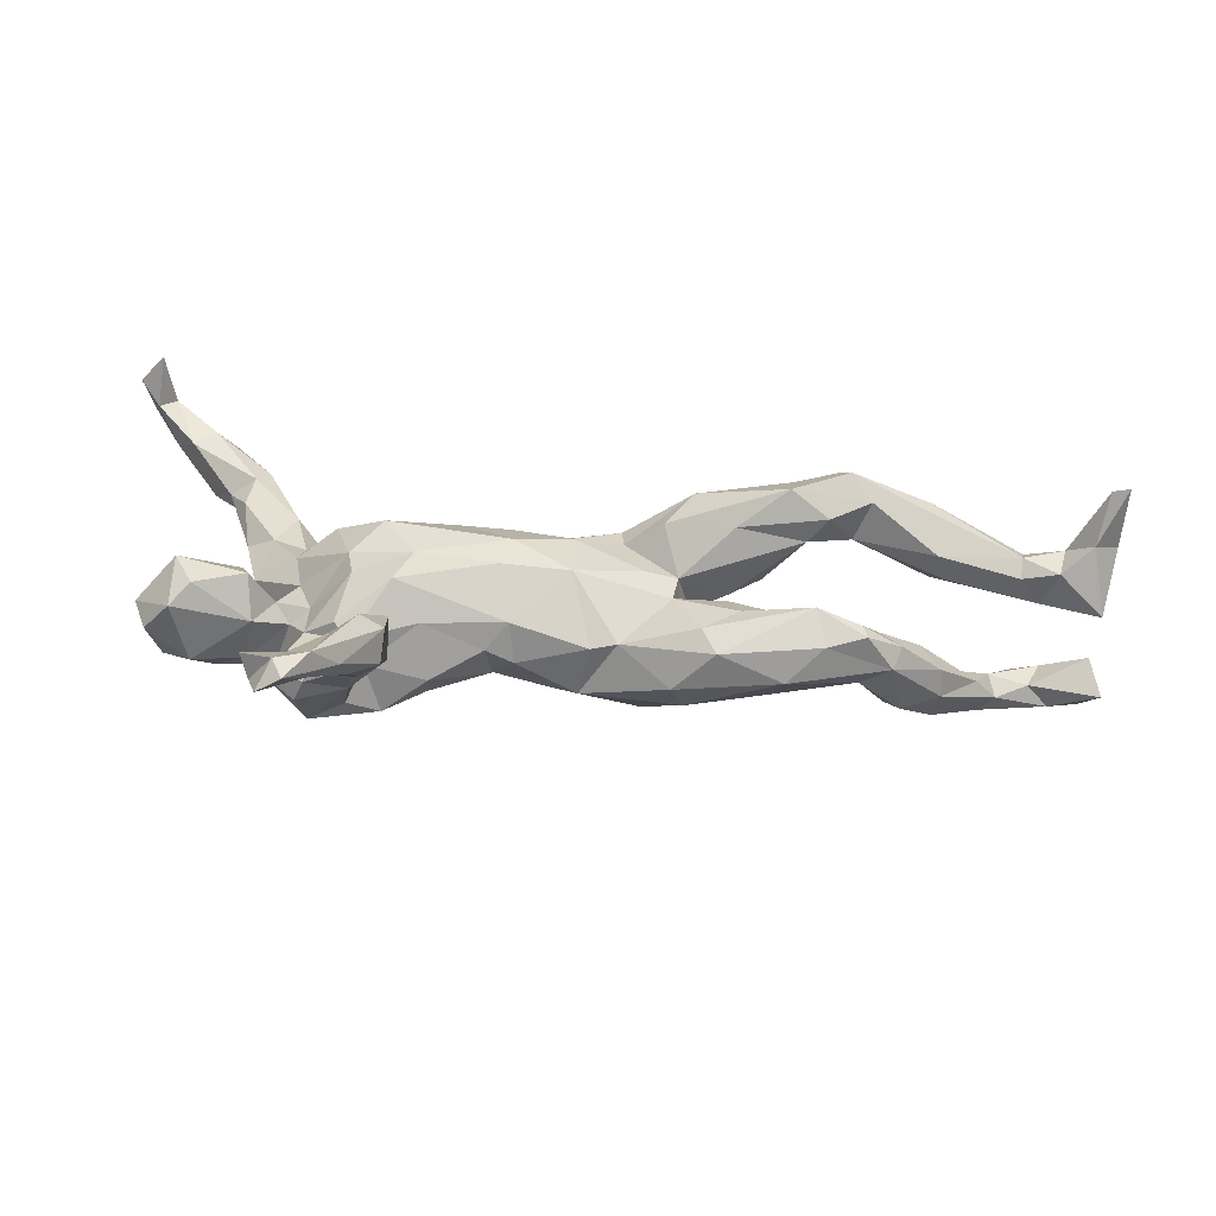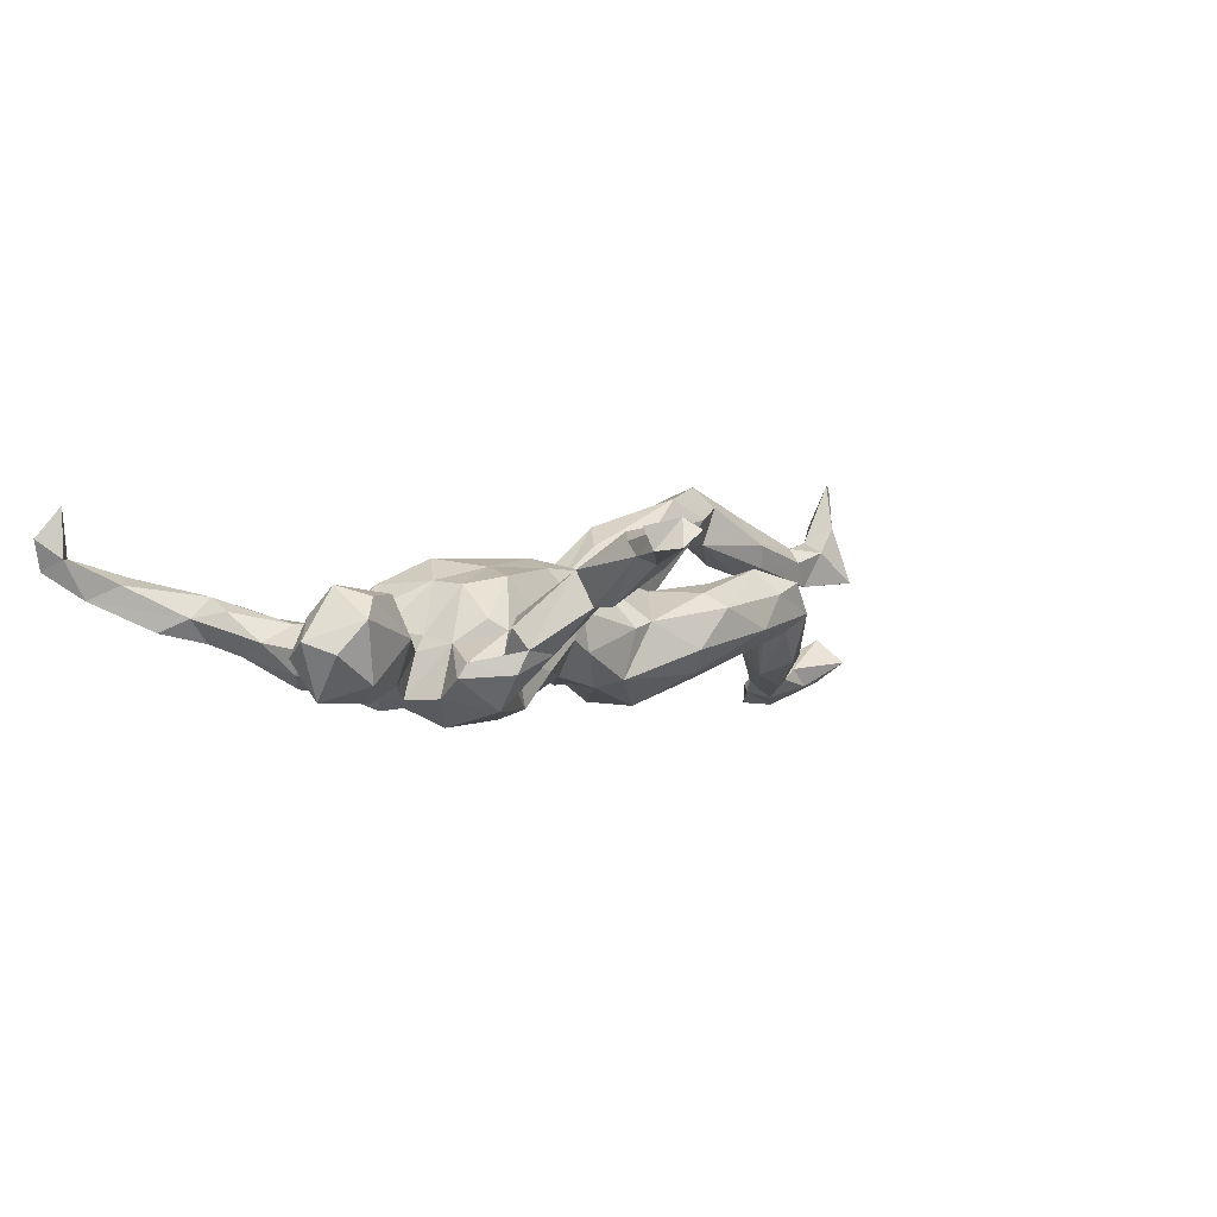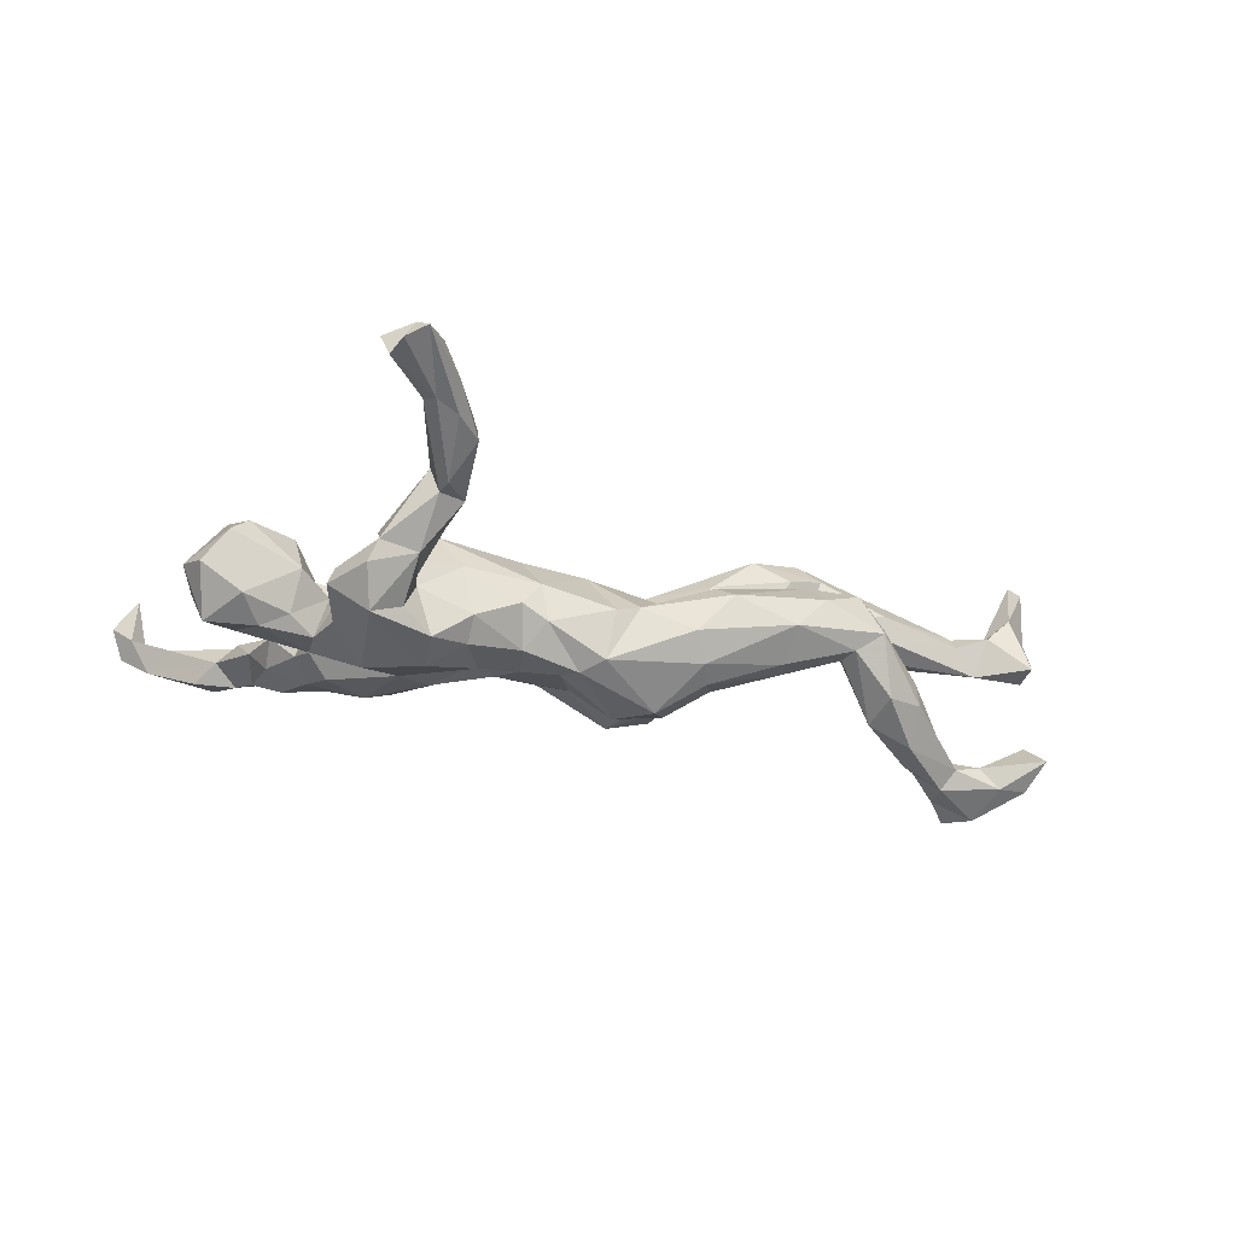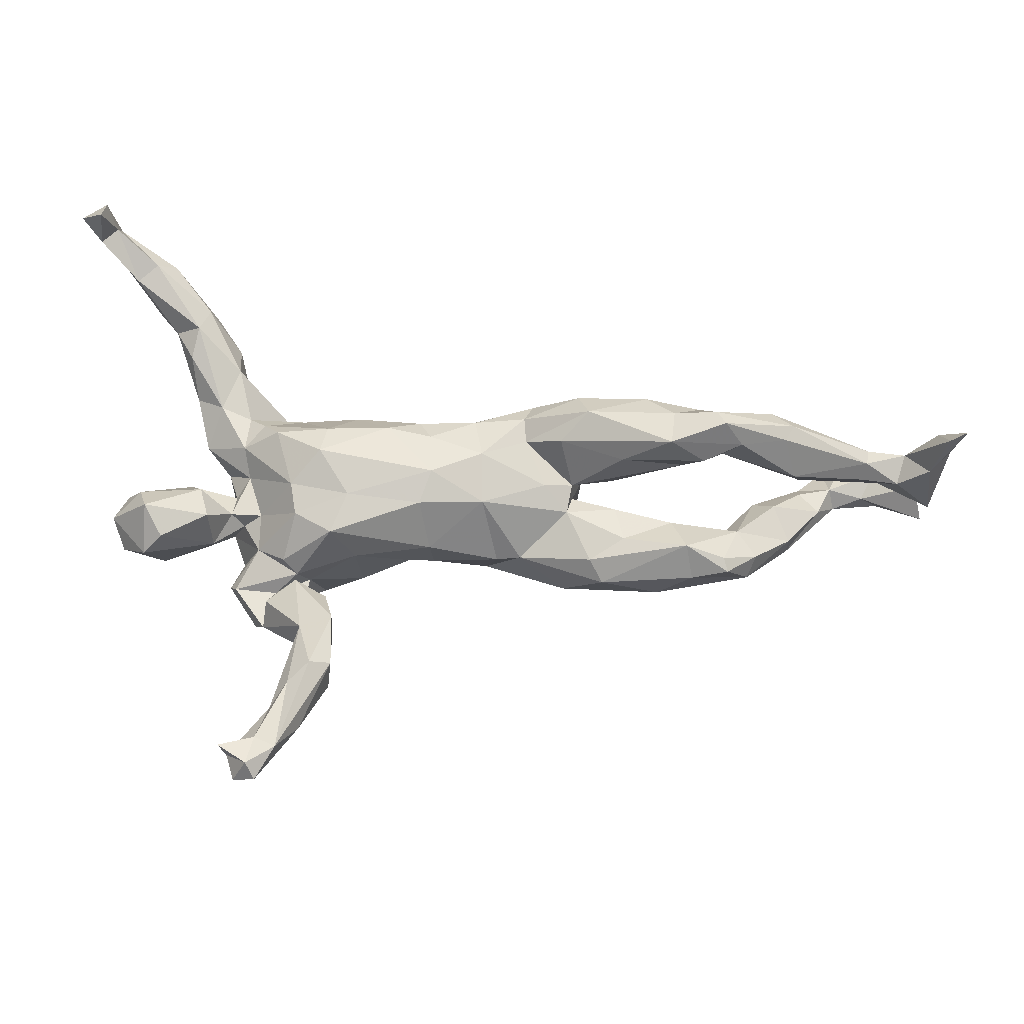
<metadata>
{"format":"obj","ext":"obj","renderer":"f3d","projection":"perspective","resolution":1024,"background":"white","views":[{"elev":-63.2,"azim":-4.0,"up":"+Y"},{"elev":2.3,"azim":-50.2,"up":"+Z"},{"elev":-28.7,"azim":-16.2,"up":"+Z"},{"elev":-20.5,"azim":-4.4,"up":"+Y"}]}
</metadata>
<code>
v -0.6625 0.4344 0.1718
v -0.7007 0.4522 0.1217
v -0.6422 0.4491 0.09045
v -0.6684 0.4238 0.09001
v -0.6608 0.4828 0.1179
v 0.8304 0.05502 0.212
v 0.3326 0.09214 0.1719
v 0.4476 0.03789 0.1709
v 0.4148 0.0615 0.2072
v 0.7986 0.03854 0.2134
v 0.3241 0.03318 0.1866
v 0.4022 0.08647 0.1955
v 0.802 0.08184 0.1348
v 0.3845 0.01476 0.1495
v -0.6804 0.4642 0.07018
v 0.5264 0.05331 0.1596
v 0.7819 0.01353 0.1331
v -0.604 0.3684 0.05124
v 0.5419 0.08042 0.1572
v 0.1885 0.1058 0.1372
v -0.638 0.4647 0.05409
v 0.827 0.05896 0.1143
v -0.5709 0.3956 0.06203
v 0.1761 0.1493 0.0931
v 0.5081 0.1093 0.1408
v 0.3814 0.1149 0.1365
v 0.6825 0.04043 0.09529
v 0.4252 0.04732 0.1045
v 0.4053 0.07739 0.1089
v -0.2719 0.03868 0.09134
v -0.07975 0.007124 0.08895
v -0.2767 -0.3523 0.134
v 0.248 0.02324 0.1232
v -0.5386 0.4038 0.03483
v -0.4181 -0.4969 0.1423
v -0.1558 0.09418 0.06497
v -0.6355 0.4142 0.02656
v 0.2904 0.1337 0.1327
v 0.2954 0.133 0.06607
v -0.4754 0.3241 0.02656
v 0.5079 0.1019 0.06642
v 0.3613 0.08811 0.07867
v -0.08122 0.07739 0.07086
v -0.3722 -0.528 0.1542
v -0.3601 -0.4818 0.1388
v -0.5244 0.3823 -0.008668
v -0.4945 0.29 0.03218
v 0.1436 0.06244 0.1046
v -0.326 -0.4997 0.1514
v -0.2228 -0.03565 0.07863
v 0.008189 0.04619 0.07719
v 0.08386 0.1214 0.05677
v 0.08667 0.07807 0.05723
v -0.3925 -0.5465 0.113
v -0.4049 -0.5051 0.1083
v 0.1016 0.1557 0.02815
v -0.4628 0.3229 -0.002297
v -0.2421 -0.348 0.1127
v 0.6877 0.06585 0.08903
v -0.001926 0.1178 0.04232
v -0.2432 -0.2592 0.0854
v -0.3115 -0.3839 0.1206
v 0.55 0.008973 0.1038
v -0.3576 -0.5514 0.1374
v -0.3202 -0.01292 0.05952
v -0.5385 -0.1087 0.04347
v -0.5343 0.2921 0.000177
v -0.09932 -0.04723 0.0743
v -0.347 0.08528 0.05063
v -0.339 -0.4221 0.1
v 0.6808 0.02018 0.06946
v -0.4194 0.2227 -0.002007
v 0.7475 0.0532 0.1057
v 0.5244 0.1229 0.09109
v -0.2908 -0.4601 0.1141
v -0.5638 0.3339 -0.02242
v -0.5673 -0.05835 0.05955
v 0.1196 -0.000665 0.05301
v -0.5056 0.2408 0.01145
v -0.2599 0.08969 0.0638
v -0.4488 0.1534 -0.007428
v -0.4619 -0.06857 0.04369
v -0.5804 -0.01857 0.01365
v -0.3113 -0.06528 0.05457
v 0.3548 0.02347 0.1067
v -0.3236 -0.4454 0.08847
v -0.4053 0.07319 0.002861
v 0.5476 0.06068 0.04535
v 0.5665 0.01996 0.06098
v -0.09871 0.1133 0.0417
v -0.2959 -0.2748 0.07862
v 0.7383 0.05966 0.05056
v -0.4213 0.2722 -0.031
v -0.2778 -0.3275 0.02474
v -0.3032 0.1415 -0.03545
v 0.8036 -0.01282 0.02995
v -0.5686 -0.1298 0.01307
v 0.7352 0.006545 0.08748
v -0.2448 -0.377 0.07264
v 0.2974 0.06026 0.02271
v -0.3713 0.1126 0.01239
v 0.1683 0.004392 0.04248
v 0.1716 -0.008784 0.01077
v 0.009922 -0.03914 0.06627
v 0.4317 -0.1248 0.04822
v -0.3297 -0.1336 0.006086
v -0.2505 -0.1012 0.06641
v 0.2581 -0.09145 0.04294
v -0.2845 -0.4239 0.07982
v -0.3975 0.1333 -0.01161
v 0.5913 0.08719 0.04925
v 0.364 -0.1097 0.0658
v -0.4982 0.2935 -0.04026
v 0.2695 0.1148 0.01051
v 0.16 -0.04134 0.03137
v -0.6073 -0.1075 -0.03665
v 0.2447 -0.03271 0.02822
v -0.2076 0.137 -0.003382
v -0.2851 -0.2995 0.02428
v -0.6279 -0.0567 -0.01903
v -0.255 -0.2036 0.02099
v -0.4966 0.01381 -0.03981
v -0.3726 -0.04395 -0.02044
v -0.1181 0.1243 -0.01299
v -0.4761 -0.0148 0.02487
v 0.1992 -0.1276 0.02983
v 0.2448 0.02891 0.007784
v -0.3573 -0.2067 -0.004031
v -0.4933 0.1786 -0.03417
v 0.4643 -0.06061 0.007392
v -0.3949 0.02526 -0.01922
v -0.4232 -0.04553 -0.01325
v -0.4524 -0.09773 -0.02047
v 0.4383 -0.1473 0.04116
v -0.07816 -0.1043 0.007268
v -0.1116 -0.114 -0.03574
v 0.717 0.03255 0.02429
v -0.2417 -0.2788 0.02707
v -0.4005 0.198 -0.07134
v 0.1645 0.1631 -0.0083
v 0.8046 0.03862 0.0255
v -0.219 0.1404 -0.03766
v -0.01267 0.1436 -0.02868
v 0.1883 0.01179 -0.08229
v -0.477 0.2391 -0.05877
v 0.3784 -0.1539 0.02326
v -0.1184 0.1099 -0.04887
v -0.4719 0.08984 -0.04725
v -0.2069 -0.1236 0.007565
v 0.08142 -0.1116 -0.01376
v 0.3456 -0.0511 0.01772
v -0.6066 -0.008872 -0.04503
v -0.4016 -0.05576 -0.04314
v 0.4958 -0.1068 0.008932
v 0.2228 -0.1606 0.005566
v -0.308 -0.1707 0.00864
v -0.03165 0.1077 -0.0601
v 0.3368 -0.03401 -0.01954
v -0.191 -0.1344 -0.08024
v -0.4168 -0.006125 -0.03839
v 0.4824 -0.1376 -0.01392
v -0.2979 -0.2351 -0.04502
v 0.1917 0.036 -0.02396
v 0.5429 0.009365 -0.04641
v -0.3616 -0.2433 -0.03563
v -0.3423 -0.1774 -0.04587
v 0.1078 0.1439 -0.09009
v 0.005054 0.0392 -0.09804
v 0.4265 -0.06964 -0.02634
v 0.1673 0.1335 -0.08999
v 0.3246 -0.1629 -0.03453
v -0.4124 -0.1696 -0.05393
v -0.4693 0.1289 -0.08264
v -0.3059 -0.1529 -0.01208
v -0.2844 -0.1488 -0.05285
v 0.04131 -0.1128 -0.02372
v -0.3749 -0.1047 -0.02961
v -0.5371 0.004638 -0.08764
v -0.06767 -0.1062 -0.05794
v -0.3327 0.1555 -0.07465
v -0.4219 -0.05159 -0.1118
v -0.1123 0.06655 -0.07577
v 0.2471 -0.002449 -0.05484
v -0.4376 0.1571 -0.1065
v -0.3693 0.141 -0.1027
v -0.1416 0.02348 -0.07369
v -0.4227 -0.1601 -0.07709
v 0.5073 -0.08945 -0.1032
v -0.2677 0.1192 -0.105
v -0.5899 -0.04825 -0.1072
v -0.2903 -0.1792 -0.05262
v -0.3752 -0.2329 -0.07092
v 0.2194 0.09621 -0.03921
v -0.5404 -0.1109 -0.08272
v -0.4017 -0.1064 -0.1101
v -0.2182 0.06771 -0.1062
v 0.3345 -0.06369 -0.07204
v -0.4071 0.1013 -0.1145
v 0.4365 -0.1244 -0.04506
v -0.4627 -0.0776 -0.09047
v 0.1664 0.06205 -0.1032
v -0.4343 0.0561 -0.09244
v 0.1615 -0.1509 -0.06191
v -0.5077 -0.06588 -0.1117
v 0.0835 0.09956 -0.1273
v -0.08738 -0.005107 -0.09891
v 0.4255 -0.0881 -0.04627
v -0.09796 -0.06886 -0.09534
v 0.5684 -0.05411 -0.05279
v -0.02905 -0.03504 -0.112
v 0.8154 0.06964 -0.08084
v -0.1931 -0.1027 -0.1154
v -0.3074 -0.1724 -0.1041
v 0.3151 -0.1098 -0.08055
v 0.2176 -0.03446 -0.1067
v -0.005193 -0.06417 -0.1184
v -0.4199 0.003901 -0.1089
v -0.2787 0.00368 -0.1297
v -0.3164 0.086 -0.1336
v 0.1121 0.04944 -0.1193
v 0.02865 -0.09738 -0.1067
v 0.6394 0.02543 -0.11
v -0.386 0.03604 -0.1361
v 0.5124 0.0257 -0.08514
v -0.1598 -0.02595 -0.1142
v 0.5715 -0.05859 -0.0952
v 0.154 0.01218 -0.1384
v -0.2531 -0.08172 -0.1516
v 0.1977 -0.08495 -0.1207
v 0.6052 0.05911 -0.1117
v -0.3473 -0.06298 -0.1584
v 0.1838 -0.1201 -0.1032
v 0.7261 0.06184 -0.1312
v -0.3601 -0.1856 -0.1273
v -0.2569 -0.1418 -0.1319
v 0.491 -0.02945 -0.1255
v 0.7485 0.1071 -0.1188
v 0.07192 0.01796 -0.15
v 0.6651 0.07413 -0.1219
v 0.6121 0.07993 -0.1473
v 0.1261 -0.03474 -0.1572
v 0.5684 -0.01534 -0.1516
v 0.676 0.04652 -0.148
v 0.8325 0.02144 -0.1229
v 0.7153 0.1678 -0.161
v 0.5791 0.04053 -0.1567
v 0.6531 0.06301 -0.1806
v 0.6925 0.1545 -0.1975
v 0.6629 0.1252 -0.1739
v 0.8107 0.06923 -0.1623
v 0.7614 0.06158 -0.1662
v 0.7331 0.12 -0.2021
f 223 202 198
f 173 198 202
f 219 223 198
f 217 202 223
f 205 167 170
f 140 170 167
f 201 205 170
f 143 167 205
f 241 221 216
f 179 216 221
f 238 241 216
f 232 221 241
f 210 238 216
f 227 241 238
f 233 211 237
f 250 237 211
f 239 233 237
f 244 211 233
f 245 239 237
f 243 233 239
f 205 220 168
f 238 168 220
f 157 205 168
f 201 220 205
f 219 196 218
f 186 218 196
f 223 219 218
f 189 196 219
f 160 202 217
f 218 217 223
f 244 250 211
f 245 237 250
f 249 239 245
f 240 230 239
f 222 239 230
f 249 240 239
f 224 230 240
f 193 201 170
f 144 220 201
f 147 196 189
f 185 189 219
f 185 219 198
f 243 226 242
f 188 242 226
f 247 243 242
f 222 226 243
f 246 247 242
f 251 243 247
f 236 242 188
f 199 236 188
f 246 242 236
f 251 250 244
f 233 251 244
f 252 250 251
f 243 251 233
f 252 251 247
f 209 226 222
f 239 222 243
f 240 247 246
f 224 246 236
f 220 227 238
f 215 241 227
f 252 245 250
f 248 245 252
f 248 249 245
f 247 249 252
f 248 252 249
f 240 249 247
f 224 240 246
f 39 38 26
f 7 26 38
f 42 39 26
f 140 38 39
f 20 7 38
f 12 26 7
f 42 26 29
f 74 29 26
f 85 42 29
f 41 29 74
f 111 41 74
f 28 29 41
f 12 74 26
f 25 74 12
f 19 25 12
f 59 74 25
f 31 36 30
f 80 30 36
f 50 31 30
f 43 36 31
f 51 43 31
f 90 36 43
f 48 20 53
f 52 53 20
f 102 48 53
f 11 20 48
f 33 11 48
f 102 33 48
f 14 11 33
f 7 20 11
f 29 28 85
f 14 85 28
f 63 27 16
f 19 16 27
f 8 63 16
f 71 27 63
f 9 16 19
f 59 19 27
f 59 25 19
f 73 59 27
f 73 10 13
f 6 13 10
f 92 73 13
f 17 10 73
f 6 10 17
f 98 17 73
f 22 13 6
f 17 22 6
f 141 13 22
f 50 30 65
f 69 65 30
f 84 50 65
f 68 31 50
f 85 14 33
f 102 85 33
f 8 11 14
f 8 14 28
f 63 8 28
f 9 8 16
f 27 98 73
f 96 17 98
f 35 44 45
f 49 45 44
f 55 35 45
f 55 44 35
f 64 49 44
f 62 45 49
f 54 64 44
f 75 49 64
f 15 5 21
f 3 21 5
f 37 15 21
f 2 5 15
f 1 5 2
f 4 2 15
f 1 3 5
f 23 21 3
f 11 12 7
f 8 9 11
f 12 11 9
f 19 12 9
f 96 22 17
f 114 39 42
f 56 52 24
f 20 24 52
f 140 56 24
f 60 52 56
f 89 71 63
f 98 27 71
f 78 51 104
f 31 104 51
f 115 78 104
f 53 51 78
f 68 104 31
f 92 59 73
f 74 59 92
f 111 74 92
f 111 92 137
f 141 137 92
f 88 111 137
f 88 41 111
f 28 41 88
f 89 28 88
f 63 28 89
f 137 89 88
f 100 42 85
f 127 100 85
f 114 42 100
f 78 102 53
f 115 102 78
f 53 52 51
f 60 51 52
f 66 133 82
f 132 82 133
f 77 66 82
f 97 133 66
f 60 43 51
f 80 69 30
f 87 65 69
f 101 87 69
f 131 65 87
f 148 131 87
f 123 65 131
f 140 39 114
f 193 114 100
f 90 43 60
f 143 60 56
f 143 90 60
f 118 36 90
f 124 118 90
f 80 36 118
f 95 80 118
f 101 80 95
f 142 95 118
f 101 69 80
f 110 101 95
f 110 87 101
f 38 140 24
f 143 56 140
f 20 38 24
f 3 1 4
f 2 4 1
f 18 3 4
f 141 92 13
f 96 141 22
f 120 77 83
f 125 83 77
f 152 120 83
f 97 77 120
f 82 125 77
f 122 83 125
f 107 50 84
f 123 84 65
f 68 50 107
f 106 107 84
f 135 104 68
f 150 115 104
f 103 102 115
f 127 85 102
f 163 127 102
f 137 71 89
f 137 98 71
f 137 96 98
f 97 66 77
f 132 125 82
f 107 135 68
f 176 104 135
f 86 64 54
f 55 86 54
f 109 64 86
f 117 103 115
f 163 102 103
f 122 125 132
f 122 152 83
f 190 120 152
f 137 141 96
f 108 117 115
f 183 103 117
f 158 183 117
f 144 103 183
f 176 150 104
f 126 115 150
f 163 103 144
f 201 163 144
f 177 84 123
f 132 123 131
f 160 132 131
f 153 123 132
f 153 177 123
f 181 177 153
f 160 122 132
f 133 153 132
f 193 100 127
f 163 193 127
f 201 193 163
f 202 160 131
f 217 122 160
f 178 152 122
f 217 178 122
f 190 152 178
f 170 114 193
f 140 114 170
f 147 142 124
f 118 124 142
f 143 147 124
f 189 142 147
f 180 110 95
f 81 87 110
f 72 81 110
f 148 87 81
f 202 131 148
f 129 148 81
f 37 4 15
f 18 4 37
f 37 21 46
f 34 46 21
f 76 37 46
f 23 34 21
f 57 46 34
f 40 34 23
f 67 18 37
f 18 23 3
f 47 23 18
f 67 47 18
f 79 47 67
f 40 23 47
f 57 34 40
f 72 40 47
f 151 158 117
f 197 183 158
f 108 151 117
f 169 158 151
f 116 97 120
f 190 116 120
f 194 97 116
f 194 133 97
f 200 133 194
f 177 106 84
f 174 106 177
f 135 107 149
f 174 149 107
f 136 135 149
f 159 136 149
f 179 135 136
f 179 176 135
f 221 150 176
f 108 115 126
f 155 126 150
f 112 108 126
f 112 151 108
f 130 151 112
f 105 130 112
f 169 151 130
f 134 105 112
f 154 130 105
f 174 177 172
f 187 172 177
f 166 174 172
f 107 106 174
f 55 54 44
f 175 159 149
f 174 175 149
f 235 159 175
f 166 175 174
f 112 126 155
f 203 155 150
f 146 112 155
f 134 112 146
f 171 146 155
f 134 154 105
f 209 130 154
f 161 134 146
f 161 154 134
f 209 154 161
f 171 161 146
f 165 91 128
f 156 128 91
f 166 165 128
f 119 91 165
f 93 113 57
f 46 57 113
f 40 93 57
f 145 113 93
f 203 171 155
f 157 147 143
f 205 157 143
f 182 147 157
f 143 124 90
f 167 143 140
f 180 95 142
f 189 180 142
f 72 110 180
f 139 72 180
f 93 72 139
f 185 139 180
f 47 81 72
f 79 129 81
f 173 148 129
f 173 129 145
f 113 145 129
f 184 173 145
f 202 148 173
f 145 93 139
f 40 72 93
f 184 145 139
f 185 184 139
f 198 173 184
f 67 113 129
f 162 121 138
f 61 138 121
f 119 162 138
f 191 121 162
f 192 162 165
f 119 165 162
f 172 192 165
f 234 162 192
f 166 172 165
f 187 192 172
f 188 161 199
f 171 199 161
f 226 161 188
f 214 199 171
f 232 214 171
f 197 199 214
f 232 171 203
f 221 203 150
f 232 203 221
f 61 156 91
f 166 128 156
f 94 119 138
f 70 91 119
f 99 94 138
f 70 119 94
f 61 99 138
f 109 94 99
f 86 94 109
f 75 109 99
f 86 70 94
f 113 76 46
f 67 37 76
f 67 76 113
f 79 67 129
f 81 47 79
f 156 61 121
f 62 91 70
f 55 70 86
f 180 189 185
f 182 196 147
f 186 196 182
f 168 182 157
f 182 168 206
f 210 206 168
f 186 182 206
f 204 190 178
f 178 217 204
f 181 204 217
f 206 225 186
f 218 186 225
f 208 225 206
f 238 210 168
f 208 206 210
f 181 153 200
f 133 200 153
f 204 181 200
f 195 177 181
f 231 195 181
f 187 177 195
f 215 144 183
f 32 61 91
f 191 156 121
f 187 234 192
f 213 162 234
f 184 185 198
f 191 162 213
f 235 213 234
f 229 214 232
f 213 235 175
f 212 159 235
f 191 213 175
f 228 235 234
f 234 187 195
f 231 234 195
f 209 161 226
f 199 207 236
f 169 236 207
f 197 207 199
f 229 197 214
f 215 197 229
f 241 229 232
f 215 229 241
f 176 179 221
f 208 216 179
f 136 208 179
f 210 216 208
f 208 159 212
f 225 208 212
f 136 159 208
f 228 212 235
f 225 212 228
f 231 228 234
f 218 228 231
f 164 209 222
f 197 169 207
f 224 236 169
f 130 224 169
f 215 183 197
f 227 144 215
f 62 32 91
f 49 32 62
f 58 61 32
f 58 99 61
f 75 99 58
f 49 58 32
f 45 62 70
f 64 109 75
f 49 75 58
f 70 55 45
f 169 197 158
f 164 224 130
f 209 164 130
f 230 224 164
f 190 194 116
f 204 194 190
f 204 200 194
f 191 166 156
f 175 166 191
f 231 217 218
f 181 217 231
f 228 218 225
f 230 164 222
f 220 144 227

</code>
